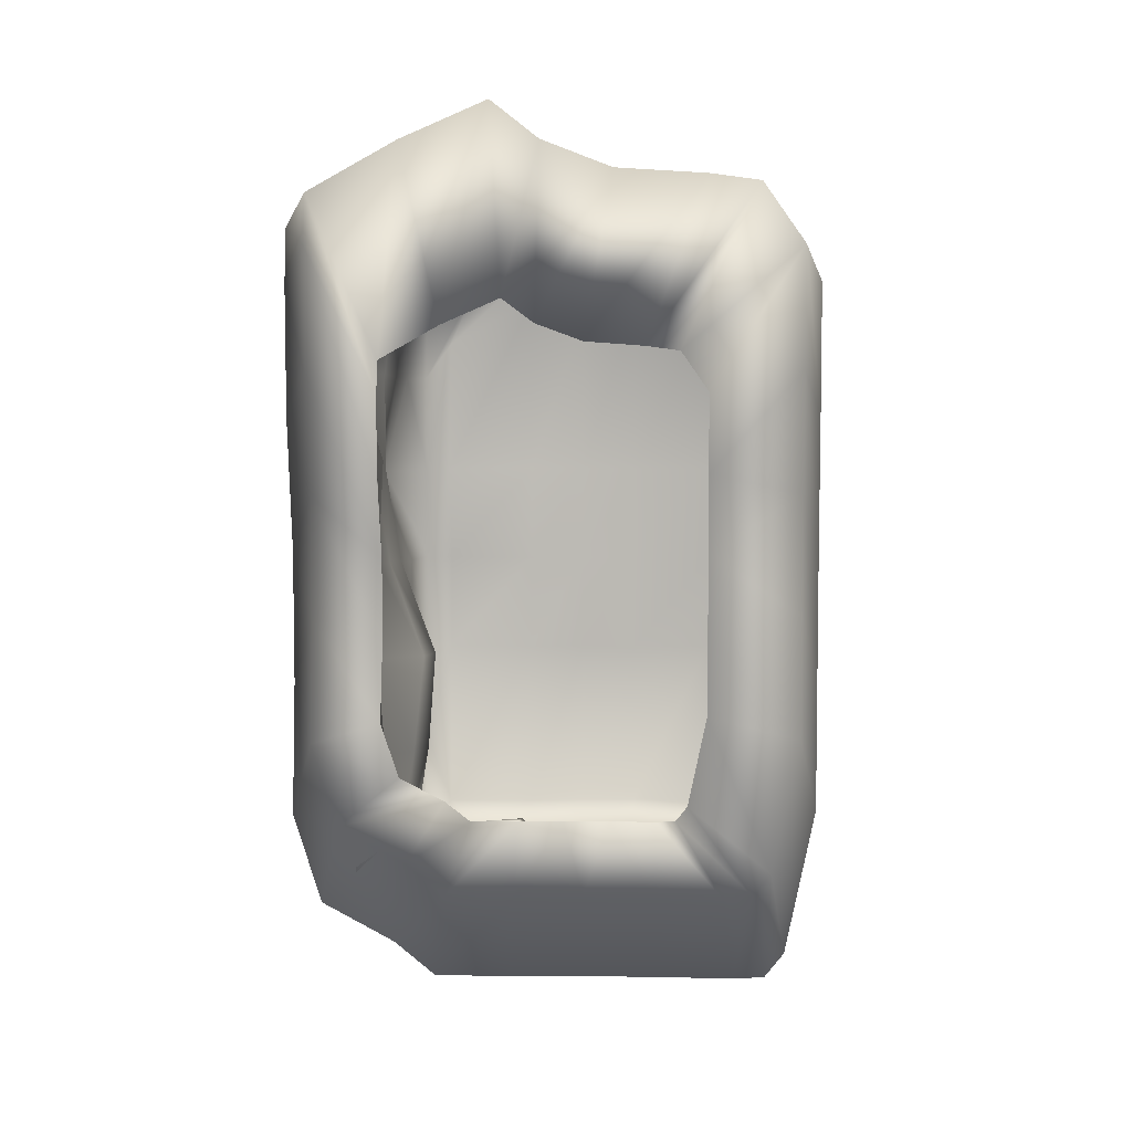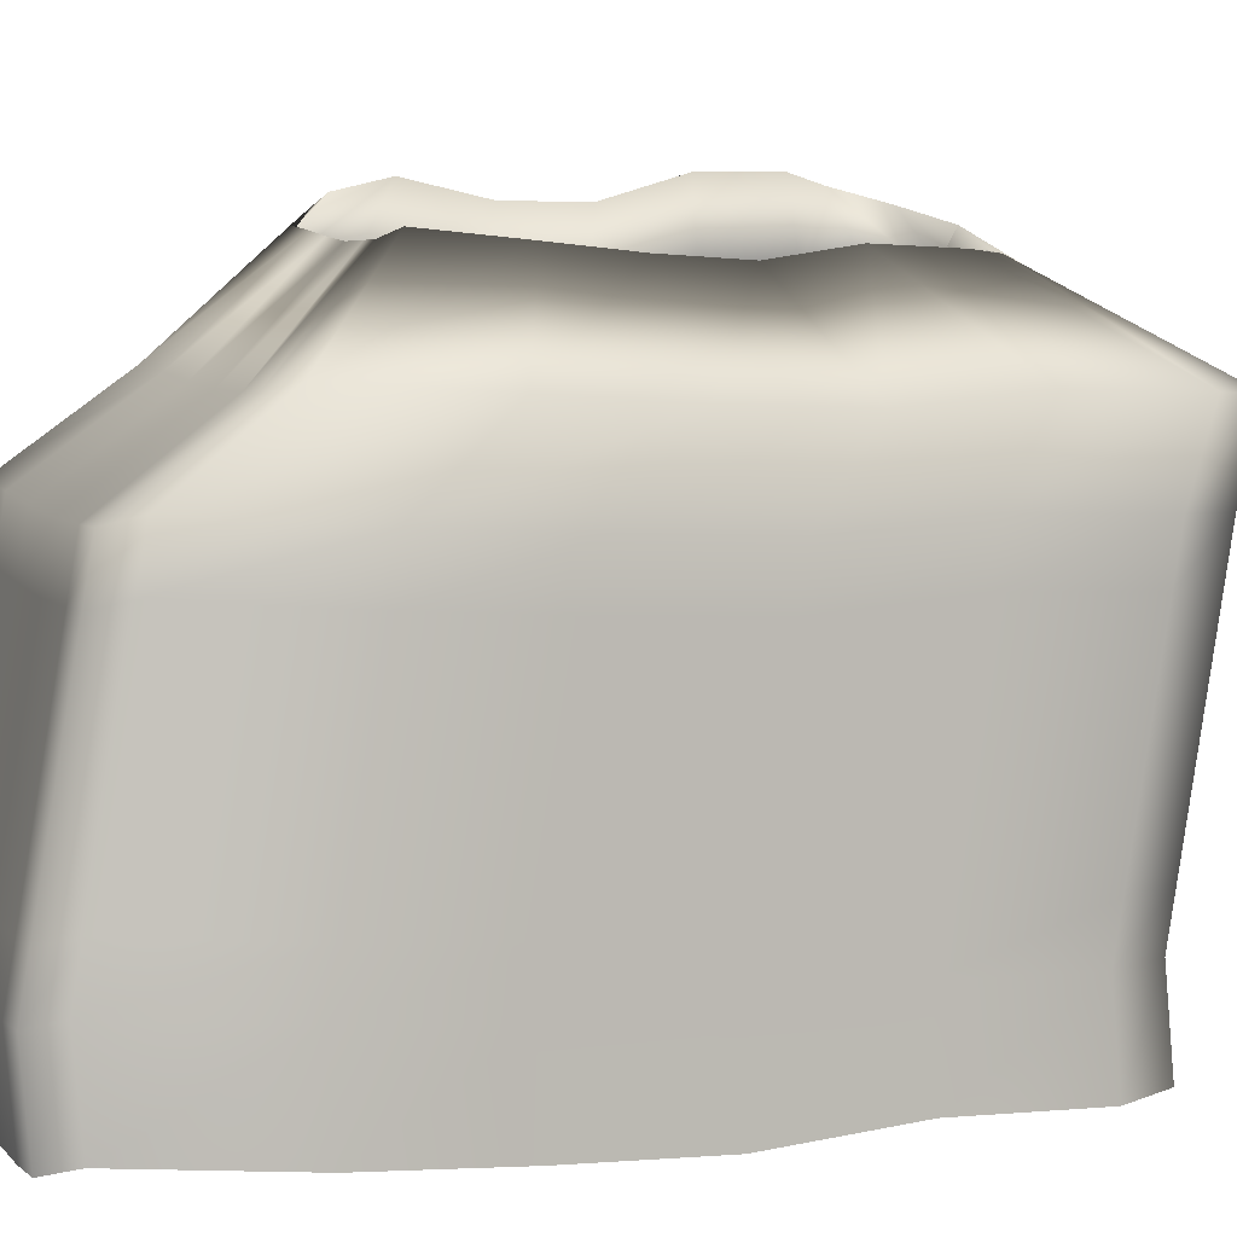
<metadata>
{"format":"obj","ext":"obj","renderer":"f3d","projection":"perspective","resolution":1024,"background":"white","views":[{"elev":6.3,"azim":-175.1,"up":"+Z"},{"elev":5.0,"azim":-110.9,"up":"+Y"}]}
</metadata>
<code>
o Plane
v -4 0.1194 7
v 4 0.3246 7
v -4 0 -7
v 4 1.239 -7
v -3.544 0 -4.667
v -4 -0.1717 -2.333
v -4 -0.2702 0
v -4 0 2.333
v -4 -0.07181 4.667
v 4 0.5482 4.667
v 4 0.5262 2.333
v 4 0 -0
v 4 0 -2.333
v 4 0.702 -4.667
v -2.667 0.09555 7.278
v -1.333 0.1422 7.145
v 0 0 7
v 1.333 0.1211 7.425
v 2.667 0.1795 7.164
v 2.667 0.9262 -7
v 1.333 0.4757 -7
v -0 0.7117 -7
v -1.333 0.3966 -7
v -2.667 0.3966 -7
v 3.479 -0.3392 5.51
v 1.333 -0.07628 6.628
v -0 -0.2469 6.233
v -1.333 0 6.628
v -3.277 -0.3276 6.628
v 3.434 0.4148 2.333
v 1.333 0 2.333
v -0 -0.158 2.333
v -1.333 0 2.333
v -3.277 -0.1442 2.333
v 3.434 0 -0
v 1.333 0.06856 -0
v -0 0 0
v -1.333 0 0
v -3.277 -0.3828 0
v 3.434 0.1053 -2.333
v 1.333 0.1234 -2.333
v -0 -0.1474 -2.333
v -1.333 0.06747 -2.333
v -3.277 -0.4159 -2.333
v 3.434 0.3101 -6.42
v 1.333 0.1911 -6.42
v -0 -0.05539 -6.42
v -1.333 -0.2115 -6.42
v -3.277 -0.1442 -6.42
v -4.509 0.7711 7
v 4.346 1.258 7
v -3.954 0.6517 -6.089
v 4.182 1.362 -6.617
v -3.792 0.6517 -4.667
v -4.509 0.4801 -2.333
v -4.509 0.3815 0
v -4.509 0.6517 2.333
v -4.509 0.5799 4.667
v 4.346 1.481 4.667
v 4.964 1.459 2.333
v 4.346 0.933 -0
v 4.346 0.933 -2.333
v 4.346 1.314 -4.667
v 4.621 4.809 7.291
v 4.175 4.913 -6.575
v 5.28 5.032 4.958
v 4.621 5.01 2.624
v 4.621 4.484 0.2908
v 4.621 4.484 -2.042
v 4.621 4.865 -4.376
v -4.617 3.792 7.329
v -4.617 3.673 -6.236
v -4.617 3.673 -4.337
v -4.617 3.501 -2.004
v -4.617 3.403 0.3293
v -4.617 3.673 2.663
v -4.617 3.601 4.996
v -4.581 2.666 2.553
v -3.912 1.659 2.443
v -4.545 1.389 0.1098
v -4.581 2.396 0.2195
v -3.953 2.494 -2.114
v -4.034 1.487 -2.224
v -4.545 1.659 -4.557
v -3.863 2.666 -4.447
v -4.581 2.594 4.886
v -4.143 1.587 4.776
v -4.585 1.352 -6.425
v -4.012 2.56 -5.894
v -4.581 2.785 7.22
v -4.545 1.778 7.11
v 4.53 3.849 4.861
v 4.438 2.665 4.764
v 4.242 2.441 6.738
v 4.304 3.625 7.056
v 4.319 3.729 -6.957
v 4.263 2.545 -6.657
v 3.709 2.498 -4.57
v 3.904 3.682 -4.473
v 3.698 3.3 -2.139
v 3.579 2.117 -2.236
v 4.438 2.117 0.09695
v 4.53 3.3 0.1939
v 4.53 3.827 2.527
v 4.946 2.643 2.43
v 3.434 11.41 5.363
v 3.091 11.18 -3.61
v 3.434 11.63 4.64
v 3.434 11.61 2.886
v 3.434 11.08 1.132
v 3.434 11.08 -0.6216
v 3.434 11.47 -2.376
v -2.892 10.14 5.547
v -3.102 10.47 -4.281
v -3.51 10.27 -2.347
v -3.51 10.1 -0.5927
v -3.51 10 1.161
v -3.51 10.27 2.915
v -3.51 10.2 4.669
v 3.421 9.311 -5.261
v 4.595 8.213 -6.45
v 4.608 6.563 -6.677
v 4.147 6.516 -4.072
v 4.134 8.166 -3.768
v 4.027 9.816 -3.045
v 4.027 9.435 -0.994
v 4.134 7.784 -1.435
v 4.608 6.134 -1.739
v 4.608 6.134 0.5947
v 4.242 7.784 0.8986
v 3.717 9.435 1.057
v 4.027 9.983 5.159
v 4.595 8.333 5.565
v 4.845 6.682 5.261
v 4.352 6.459 7.087
v 4.595 8.109 7.302
v 4.027 9.759 6.572
v 3.717 9.961 3.108
v 4.595 8.311 3.232
v 4.123 6.66 2.928
v -4.093 8.623 3.142
v -5.06 6.973 3.27
v -4.63 5.323 2.967
v -4.156 5.053 0.6332
v -4.169 6.703 0.9371
v -4.093 8.353 1.091
v -4.366 8.623 -3.011
v -4.643 6.973 -3.73
v -4.63 5.323 -4.033
v -4.63 5.323 -5.939
v -4.888 7.667 -6.164
v -4.093 8.623 -5.213
v -4.093 8.552 5.193
v -5.06 6.901 5.604
v -5.046 5.251 5.3
v -4.093 8.452 -0.9602
v -4.169 6.802 -1.396
v -4.156 5.151 -1.7
v -4.093 8.743 7.244
v -4.643 7.093 7.937
v -4.63 5.442 7.633
v -2.843 10.29 -4.644
v 2.135 10.92 -4.17
v 1.606 10.6 -4.678
v 0.6039 10.5 -4.678
v -0.3983 10.38 -4.678
v -1.401 10.29 -4.678
v -2.403 10.29 -4.678
v -1.571 9.319 -5.154
v -1.712 7.015 -6.372
v -1.636 5.612 -6.819
v -1.56 4.209 -7.22
v -1.485 2.806 -7.316
v -1.409 1.403 -6.955
v -0.0757 1.499 -7.195
v -0.1514 2.902 -6.909
v -0.2271 4.305 -7.255
v -0.3028 5.708 -6.322
v -0.3785 7.111 -6.546
v -0.3993 8.514 -5.914
v -3.915 8.418 -5.914
v -4.379 7.015 -6.774
v -4.303 5.612 -6.819
v -4.032 4.209 -6.538
v -3.799 2.806 -6.314
v -4.076 1.403 -6.955
v -2.742 1.403 -6.955
v -2.818 2.806 -6.802
v -2.894 4.209 -6.533
v -2.969 5.612 -6.276
v -3.045 7.015 -6.372
v -2.743 8.418 -5.914
v 0.7727 7.829 -5.196
v 0.9548 7.23 -6.774
v 1.031 5.827 -7.209
v 1.106 4.424 -7.049
v 1.182 3.021 -7.031
v 1.258 1.617 -7.195
v 2.591 1.713 -6.955
v 2.515 3.116 -7.265
v 2.44 4.519 -7.532
v 2.364 5.922 -6.819
v 2.288 7.325 -6.395
v 1.945 8.728 -5.914
v 3.117 8.847 -5.914
v 3.621 7.444 -6.395
v 3.697 6.041 -6.819
v 3.773 4.638 -7.532
v 3.849 3.235 -7.585
v 3.924 1.832 -7.251
v 1.824 0.5377 7.796
v 2.403 4.089 8.427
v 2.193 1.721 7.957
v 2.176 2.905 7.909
v 0.9115 10.69 6.66
v 2.085 5.739 8.73
v 1.506 6.28 9.625
v 1.505 9.039 8.346
v 2.173 11.05 6.092
v 2.766 9.399 7.778
v 3.334 7.749 8.466
v 3.347 6.099 8.163
v 3.177 2.081 7.236
v 3.085 0.8976 7.568
v -1.796 0.3994 7.187
v 3.268 3.265 7.762
v 3.36 4.449 7.859
v -2.18 3.421 7.095
v -1.868 2.414 7.13
v -1.987 1.406 6.957
v -0.797 10.02 5.74
v -1.38 8.371 7.43
v -1.413 5.975 8.44
v -1.917 5.071 7.82
v -3.224 2.599 7.313
v -3.26 3.606 7.423
v -3.153 0.5853 7.093
v -3.188 1.592 7.203
v -3.286 6.907 8.03
v -2.736 8.557 7.337
v -3.273 5.257 7.726
v -2.153 10.21 5.647
v 0.232 10.32 6.129
v 0.2371 8.671 7.817
v 0.2697 7.011 8.522
v 5.394 9.236 8.962
v 4.852 9.01 -5.218
v 5.394 9.46 7.82
v 5.394 9.438 5.048
v 5.394 8.912 2.277
v 5.394 8.912 -0.4952
v 5.394 9.293 -3.267
v -4.603 7.969 9.252
v -4.936 8.3 -6.278
v -5.579 8.101 -3.221
v -5.579 7.929 -0.4495
v -5.579 7.83 2.322
v -5.579 8.101 5.094
v -5.579 8.029 7.866
v -4.525 8.115 -6.852
v 3.341 8.75 -6.103
v 2.505 8.425 -6.906
v 0.9214 8.329 -6.906
v -0.6625 8.211 -6.906
v -2.246 8.115 -6.906
v -3.83 8.115 -6.906
v 1.407 8.517 11.01
v 3.401 8.877 10.11
v -1.292 7.848 9.558
v -3.436 8.034 9.41
v 0.3336 8.149 10.17
v 6.185 7.424 8.271
v 5.584 7.198 -7.442
v 6.185 7.648 7.005
v 6.185 7.626 3.934
v 6.185 7.1 0.8628
v 6.185 7.1 -2.208
v 6.185 7.481 -5.279
v -4.892 6.156 8.592
v -5.26 6.488 -8.616
v -5.974 6.288 -5.229
v -5.974 6.117 -2.158
v -5.974 6.018 0.9134
v -5.974 6.288 3.985
v -5.974 6.217 7.056
v -4.806 6.303 -9.252
v 3.91 6.938 -8.422
v 2.984 6.613 -9.312
v 1.229 6.517 -9.312
v -0.5258 6.398 -9.312
v -2.281 6.303 -9.312
v -4.036 6.303 -9.312
v 1.465 6.003 10.33
v 3.976 7.064 9.547
v -1.211 5.985 8.882
v -3.599 6.222 8.767
v 0.5778 6.324 9.612
v 6.12 0.5453 7.09
v 5.519 0.3188 -8.622
v 6.12 0.7689 5.825
v 6.12 0.7469 2.753
v 6.12 0.2207 -0.3177
v 6.12 0.2207 -3.389
v 6.12 0.6021 -6.46
v -4.957 -0.7227 7.412
v -5.326 -0.3912 -9.796
v -6.039 -0.5905 -6.409
v -6.039 -0.7621 -3.338
v -6.039 -0.8607 -0.267
v -6.039 -0.5905 2.804
v -6.039 -0.6623 5.875
v -4.871 -0.5763 -10.43
v 3.845 0.05864 -9.603
v 2.919 -0.2661 -10.49
v 1.164 -0.3618 -10.49
v -0.5912 -0.4806 -10.49
v -2.346 -0.5763 -10.49
v -4.101 -0.5763 -10.49
v 1.567 -0.09604 9.224
v 3.911 0.1853 8.367
v -1.04 -0.03126 8.308
v -3.664 -0.6569 7.587
v -6.029 0.4766 6.071
v -6.018 1.623 6.267
v -6.007 2.77 6.464
v -5.996 3.916 6.661
v -5.985 5.063 6.858
v -5.985 5.134 3.786
v -5.996 3.988 3.59
v -6.007 2.841 3.393
v -6.018 1.695 3.196
v -6.029 0.5484 2.999
v 6.13 1.36 -3.193
v 6.141 2.506 -2.997
v 6.152 3.653 -2.8
v 6.163 4.799 -2.603
v 6.174 5.946 -2.406
v 6.174 5.946 0.6648
v 6.163 4.799 0.468
v 6.152 3.653 0.2713
v 6.141 2.506 0.07454
v 6.13 1.36 -0.1222
v 3.856 1.198 -9.407
v 3.867 2.344 -9.211
v 3.878 3.49 -9.014
v 3.889 4.637 -8.817
v 3.899 5.783 -8.62
v 5.573 6.044 -7.64
v 5.562 4.897 -7.836
v 5.551 3.751 -8.033
v 5.541 2.604 -8.23
v 5.53 1.458 -8.427
v -4.86 0.5626 -10.24
v -4.849 1.709 -10.04
v -4.838 2.856 -9.844
v -4.828 4.002 -9.647
v -4.817 5.149 -9.45
v -4.047 5.149 -9.51
v -4.058 4.002 -9.706
v -4.068 2.856 -9.903
v -4.079 1.709 -10.1
v -4.09 0.5626 -10.3
v 6.13 1.741 -6.264
v 6.141 2.887 -6.068
v 6.152 4.034 -5.871
v 6.163 5.18 -5.674
v 6.174 6.327 -5.477
v 6.13 1.684 7.286
v 6.141 2.831 7.482
v 6.152 3.977 7.679
v 6.163 5.124 7.876
v 6.174 6.27 8.073
v 3.965 5.91 9.349
v 3.954 4.764 9.153
v 3.943 3.617 8.956
v 3.933 2.471 8.759
v 3.922 1.324 8.562
v 2.929 0.8727 -10.3
v 2.94 2.019 -10.1
v 2.951 3.166 -9.903
v 2.962 4.312 -9.706
v 2.973 5.459 -9.51
v -4.946 0.4162 7.607
v -4.935 1.563 7.804
v -4.924 2.709 8.001
v -4.914 3.856 8.197
v -4.903 5.002 8.394
v 1.74 5.516 9.817
v 1.633 4.434 9.953
v 1.629 3.275 9.783
v 2.155 2.117 9.581
v 1.957 0.984 9.351
v 1.175 0.7771 -10.3
v 1.185 1.924 -10.1
v 1.196 3.07 -9.903
v 1.207 4.217 -9.706
v 1.218 5.363 -9.51
v -6.029 0.5484 -6.214
v -6.018 1.695 -6.017
v -6.007 2.841 -5.82
v -5.996 3.988 -5.624
v -5.985 5.134 -5.427
v -5.271 5.334 -8.814
v -5.282 4.187 -9.011
v -5.293 3.041 -9.207
v -5.304 1.894 -9.404
v -5.315 0.7477 -9.601
v -1.417 0.2903 8.184
v -1.637 1.489 8.077
v -1.345 2.413 8.393
v -1.411 3.661 8.472
v -1.485 4.784 8.697
v -3.61 5.068 8.569
v -3.621 3.921 8.372
v -3.632 2.775 8.175
v -3.643 1.628 7.979
v -3.653 0.482 7.782
v -0.5804 0.6583 -10.3
v -0.5695 1.805 -10.1
v -0.5586 2.951 -9.903
v -0.5477 4.098 -9.706
v -0.5368 5.244 -9.51
v -6.029 0.3768 -3.143
v -6.018 1.523 -2.946
v -6.007 2.67 -2.749
v -5.996 3.816 -2.552
v -5.985 4.963 -2.356
v 6.13 1.908 6.02
v 6.141 3.054 6.217
v 6.152 4.201 6.413
v 6.163 5.347 6.61
v 6.174 6.494 6.807
v -2.335 0.5626 -10.3
v -2.324 1.709 -10.1
v -2.314 2.856 -9.903
v -2.303 4.002 -9.706
v -2.292 5.149 -9.51
v -6.029 0.2782 -0.0716
v -6.018 1.425 0.1251
v -6.007 2.571 0.3219
v -5.996 3.718 0.5186
v -5.985 4.864 0.7154
v 6.13 1.886 2.949
v 6.141 3.032 3.146
v 6.152 4.179 3.342
v 6.163 5.325 3.539
v 6.174 6.472 3.736
v 0.5435 -0.04104 8.448
v 6.096 -1.513 7.268
v 5.495 -1.739 -8.445
v 6.096 -1.289 6.002
v 6.096 -1.311 2.931
v 6.096 -1.837 -0.1402
v 6.096 -1.837 -3.211
v 6.096 -1.456 -6.282
v -4.981 -2.781 7.589
v -5.35 -2.449 -9.619
v -6.063 -2.648 -6.232
v -6.063 -2.82 -3.161
v -6.063 -2.919 -0.08958
v -6.063 -2.648 2.982
v -6.063 -2.72 6.053
v -4.895 -2.634 -10.26
v 3.821 -1.999 -9.425
v 2.895 -2.324 -10.31
v 1.14 -2.42 -10.31
v -0.615 -2.539 -10.31
v -2.37 -2.634 -10.31
v -4.125 -2.634 -10.31
v 1.543 -2.154 9.401
v 3.887 -1.873 8.544
v -1.063 -2.089 8.485
v -3.688 -2.715 7.764
v 0.5197 -2.099 8.626
f 45 14 4 20
f 19 2 10 25
f 25 10 11 30
f 30 11 12 35
f 35 12 13 40
f 40 13 14 45
f 6 44 49 5
f 44 43 48 49
f 43 42 47 48
f 42 41 46 47
f 41 40 45 46
f 7 39 44 6
f 39 38 43 44
f 38 37 42 43
f 37 36 41 42
f 36 35 40 41
f 8 34 39 7
f 34 33 38 39
f 33 32 37 38
f 32 31 36 37
f 31 30 35 36
f 9 29 34 8
f 29 28 33 34
f 28 27 32 33
f 27 26 31 32
f 26 25 30 31
f 1 15 29 9
f 15 16 28 29
f 16 17 27 28
f 17 18 26 27
f 18 19 25 26
f 5 49 24 3
f 49 48 23 24
f 48 47 22 23
f 47 46 21 22
f 46 45 20 21
f 6 5 54 55
f 13 12 61 62
f 4 14 63 53
f 10 2 51 59
f 7 6 55 56
f 14 13 62 63
f 11 10 59 60
f 1 9 58 50
f 8 7 56 57
f 5 3 52 54
f 12 11 60 61
f 9 8 57 58
f 92 95 64 66
f 96 99 70 65
f 100 103 68 69
f 104 92 66 67
f 99 100 69 70
f 103 104 67 68
f 78 81 75 76
f 82 85 73 74
f 86 78 76 77
f 81 82 74 75
f 85 89 72 73
f 90 86 77 71
f 50 58 87 91
f 91 87 86 90
f 54 52 88 84
f 84 88 89 85
f 56 55 83 80
f 80 83 82 81
f 58 57 79 87
f 87 79 78 86
f 55 54 84 83
f 83 84 85 82
f 57 56 80 79
f 79 80 81 78
f 61 60 105 102
f 102 105 104 103
f 63 62 101 98
f 98 101 100 99
f 60 59 93 105
f 105 93 92 104
f 62 61 102 101
f 101 102 103 100
f 53 63 98 97
f 97 98 99 96
f 59 51 94 93
f 93 94 95 92
f 141 146 117 118
f 120 125 112 107
f 147 152 114 115
f 126 131 110 111
f 153 141 118 119
f 132 137 106 108
f 156 147 115 116
f 125 126 111 112
f 138 132 108 109
f 146 156 116 117
f 159 153 119 113
f 131 138 109 110
f 68 67 140 129
f 129 140 139 130
f 130 139 138 131
f 67 66 134 140
f 140 134 133 139
f 139 133 132 138
f 70 69 128 123
f 123 128 127 124
f 124 127 126 125
f 66 64 135 134
f 134 135 136 133
f 133 136 137 132
f 69 68 129 128
f 128 129 130 127
f 127 130 131 126
f 65 70 123 122
f 122 123 124 121
f 121 124 125 120
f 71 77 155 161
f 161 155 154 160
f 160 154 153 159
f 75 74 158 144
f 144 158 157 145
f 145 157 156 146
f 74 73 149 158
f 158 149 148 157
f 157 148 147 156
f 77 76 143 155
f 155 143 142 154
f 154 142 141 153
f 73 72 150 149
f 149 150 151 148
f 148 151 152 147
f 76 75 144 143
f 143 144 145 142
f 142 145 146 141
f 169 180 166 167
f 181 192 168 162
f 193 204 164 165
f 207 122 121 206
f 192 169 167 168
f 180 193 165 166
f 204 205 163 164
f 20 4 210 199
f 199 210 209 200
f 200 209 208 201
f 201 208 207 202
f 202 207 206 203
f 203 206 205 204
f 22 21 198 175
f 175 198 197 176
f 176 197 196 177
f 177 196 195 178
f 178 195 194 179
f 179 194 193 180
f 24 23 174 187
f 187 174 173 188
f 188 173 172 189
f 189 172 171 190
f 190 171 170 191
f 191 170 169 192
f 88 186 185 89
f 151 182 181 152
f 152 181 162 114
f 72 184 183 150
f 150 183 182 151
f 210 97 96 209
f 209 96 65 208
f 208 65 122 207
f 4 53 97 210
f 21 20 199 198
f 198 199 200 197
f 197 200 201 196
f 196 201 202 195
f 195 202 203 194
f 194 203 204 193
f 3 24 187 186
f 186 187 188 185
f 185 188 189 184
f 184 189 190 183
f 183 190 191 182
f 182 191 192 181
f 23 22 175 174
f 174 175 176 173
f 173 176 177 172
f 172 177 178 171
f 171 178 179 170
f 170 179 180 169
f 52 3 186 88
f 89 185 184 72
f 206 121 120 205
f 205 120 107 163
f 219 220 218 215
f 221 222 216 217
f 223 224 211 213
f 237 238 230 225
f 220 221 217 218
f 226 223 213 214
f 222 227 212 216
f 227 226 214 212
f 64 95 226 227
f 135 64 227 222
f 95 94 223 226
f 137 136 221 220
f 224 19 18 211
f 94 51 224 223
f 136 135 222 221
f 106 137 220 219
f 235 236 228 229
f 51 2 19 224
f 239 240 232 233
f 238 235 229 230
f 236 241 234 228
f 241 239 233 234
f 240 242 231 232
f 1 50 237 15
f 159 113 242 240
f 161 160 239 241
f 71 161 241 236
f 91 90 235 238
f 160 159 240 239
f 90 71 236 235
f 50 91 238 237
f 15 237 225 16
f 233 232 244 245
f 232 231 243 244
f 218 217 245 244
f 215 218 244 243
f 115 114 254 255
f 163 107 247 261
f 107 112 252 247
f 162 168 266 260
f 116 115 255 256
f 108 106 246 248
f 164 163 261 262
f 117 116 256 257
f 109 108 248 249
f 106 219 268 246
f 165 164 262 263
f 118 117 257 258
f 110 109 249 250
f 243 231 269 271
f 231 242 270 269
f 166 165 263 264
f 119 118 258 259
f 242 113 253 270
f 219 215 267 268
f 111 110 250 251
f 167 166 264 265
f 112 111 251 252
f 114 162 260 254
f 168 167 265 266
f 113 119 259 253
f 215 243 271 267
f 255 254 280 281
f 269 270 296 295
f 247 252 278 273
f 264 263 289 290
f 256 255 281 282
f 270 253 279 296
f 248 246 272 274
f 265 264 290 291
f 257 256 282 283
f 271 269 295 297
f 249 248 274 275
f 266 265 291 292
f 258 257 283 284
f 267 271 297 293
f 250 249 275 276
f 254 260 286 280
f 259 258 284 285
f 251 250 276 277
f 261 247 273 287
f 260 266 292 286
f 252 251 277 278
f 246 268 294 272
f 262 261 287 288
f 253 259 285 279
f 268 267 293 294
f 263 262 288 289
f 323 332 310 311
f 333 342 302 303
f 343 352 299 313
f 353 362 318 312
f 363 333 303 304
f 368 377 320 298
f 378 343 313 314
f 383 323 311 305
f 377 392 319 320
f 393 378 314 315
f 398 407 306 307
f 408 417 322 321
f 352 363 304 299
f 418 393 315 316
f 423 398 307 308
f 417 383 305 322
f 428 368 298 300
f 433 418 316 317
f 438 423 308 309
f 443 428 300 301
f 362 433 317 318
f 332 438 309 310
f 342 443 301 302
f 407 353 312 306
f 280 286 357 403
f 403 357 356 404
f 404 356 355 405
f 405 355 354 406
f 406 354 353 407
f 276 275 447 338
f 338 447 446 339
f 339 446 445 340
f 340 445 444 341
f 341 444 443 342
f 284 283 442 328
f 328 442 441 329
f 329 441 440 330
f 330 440 439 331
f 331 439 438 332
f 292 291 437 358
f 358 437 436 359
f 359 436 435 360
f 360 435 434 361
f 361 434 433 362
f 275 274 432 447
f 447 432 431 446
f 446 431 430 445
f 445 430 429 444
f 444 429 428 443
f 283 282 427 442
f 442 427 426 441
f 441 426 425 440
f 440 425 424 439
f 439 424 423 438
f 291 290 422 437
f 437 422 421 436
f 436 421 420 435
f 435 420 419 434
f 434 419 418 433
f 274 272 372 432
f 432 372 371 431
f 431 371 370 430
f 430 370 369 429
f 429 369 368 428
f 296 279 387 413
f 413 387 386 414
f 414 386 385 415
f 415 385 384 416
f 416 384 383 417
f 282 281 402 427
f 427 402 401 426
f 426 401 400 425
f 425 400 399 424
f 424 399 398 423
f 290 289 397 422
f 422 397 396 421
f 421 396 395 420
f 420 395 394 419
f 419 394 393 418
f 273 278 367 348
f 348 367 366 349
f 349 366 365 350
f 350 365 364 351
f 351 364 363 352
f 295 296 413 412
f 412 413 414 411
f 411 414 415 410
f 410 415 416 409
f 409 416 417 408
f 281 280 403 402
f 402 403 404 401
f 401 404 405 400
f 400 405 406 399
f 399 406 407 398
f 289 288 382 397
f 397 382 381 396
f 396 381 380 395
f 395 380 379 394
f 394 379 378 393
f 294 293 388 373
f 373 388 389 374
f 374 389 390 375
f 375 390 391 376
f 376 391 392 377
f 279 285 327 387
f 387 327 326 386
f 386 326 325 385
f 385 325 324 384
f 384 324 323 383
f 288 287 347 382
f 382 347 346 381
f 381 346 345 380
f 380 345 344 379
f 379 344 343 378
f 272 294 373 372
f 372 373 374 371
f 371 374 375 370
f 370 375 376 369
f 369 376 377 368
f 278 277 337 367
f 367 337 336 366
f 366 336 335 365
f 365 335 334 364
f 364 334 333 363
f 286 292 358 357
f 357 358 359 356
f 356 359 360 355
f 355 360 361 354
f 354 361 362 353
f 287 273 348 347
f 347 348 349 346
f 346 349 350 345
f 345 350 351 344
f 344 351 352 343
f 277 276 338 337
f 337 338 339 336
f 336 339 340 335
f 335 340 341 334
f 334 341 342 333
f 285 284 328 327
f 327 328 329 326
f 326 329 330 325
f 325 330 331 324
f 324 331 332 323
f 297 295 233 245
f 217 216 388 293
f 293 297 245 217
f 214 213 391 390
f 16 225 408 321
f 228 234 412 411
f 225 230 409 408
f 216 212 389 388
f 213 211 392 391
f 212 214 390 389
f 211 18 319 392
f 18 17 448 319
f 234 233 295 412
f 229 228 411 410
f 17 16 321 448
f 230 229 410 409
f 306 312 463 457
f 319 448 474 470
f 311 310 461 462
f 303 302 453 454
f 313 299 450 464
f 312 318 469 463
f 304 303 454 455
f 298 320 471 449
f 314 313 464 465
f 305 311 462 456
f 320 319 470 471
f 448 321 472 474
f 315 314 465 466
f 307 306 457 458
f 321 322 473 472
f 299 304 455 450
f 316 315 466 467
f 308 307 458 459
f 322 305 456 473
f 300 298 449 451
f 317 316 467 468
f 309 308 459 460
f 301 300 451 452
f 318 317 468 469
f 310 309 460 461
f 302 301 452 453

</code>
